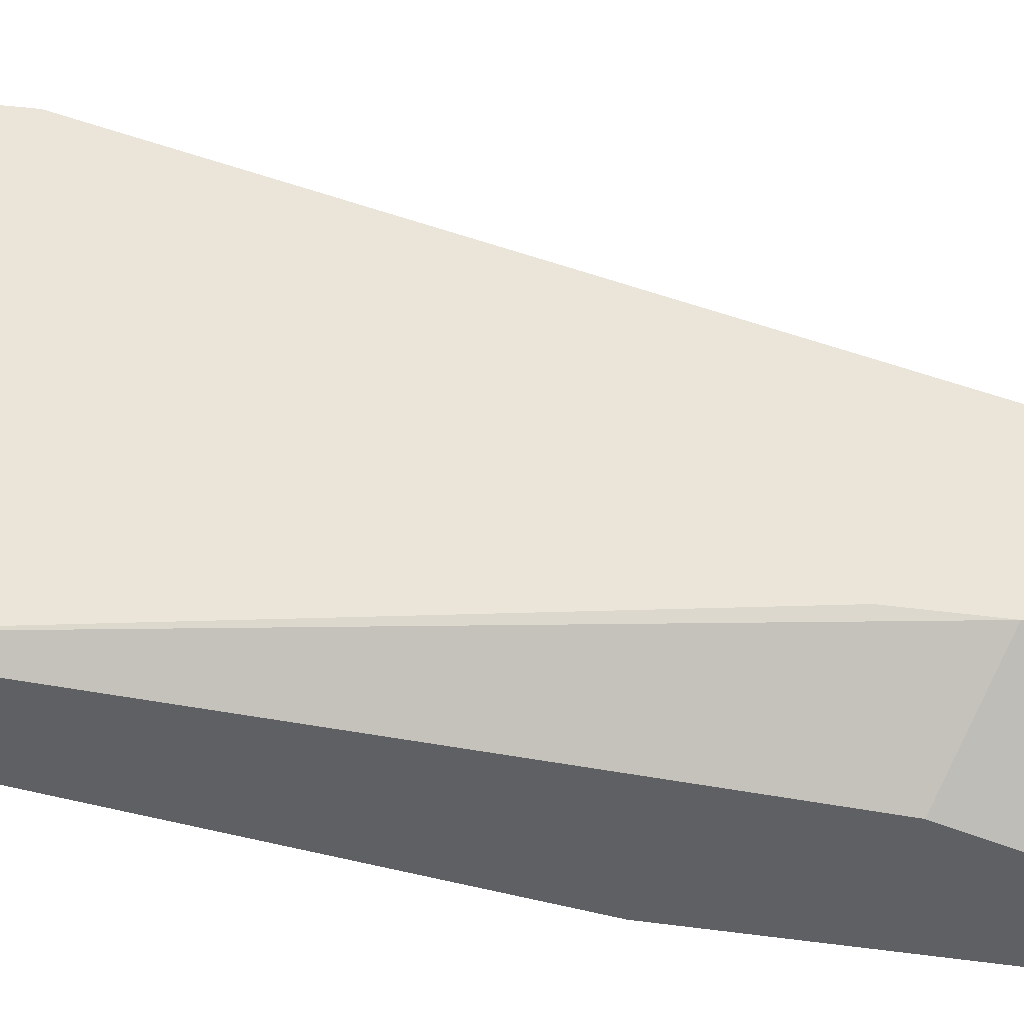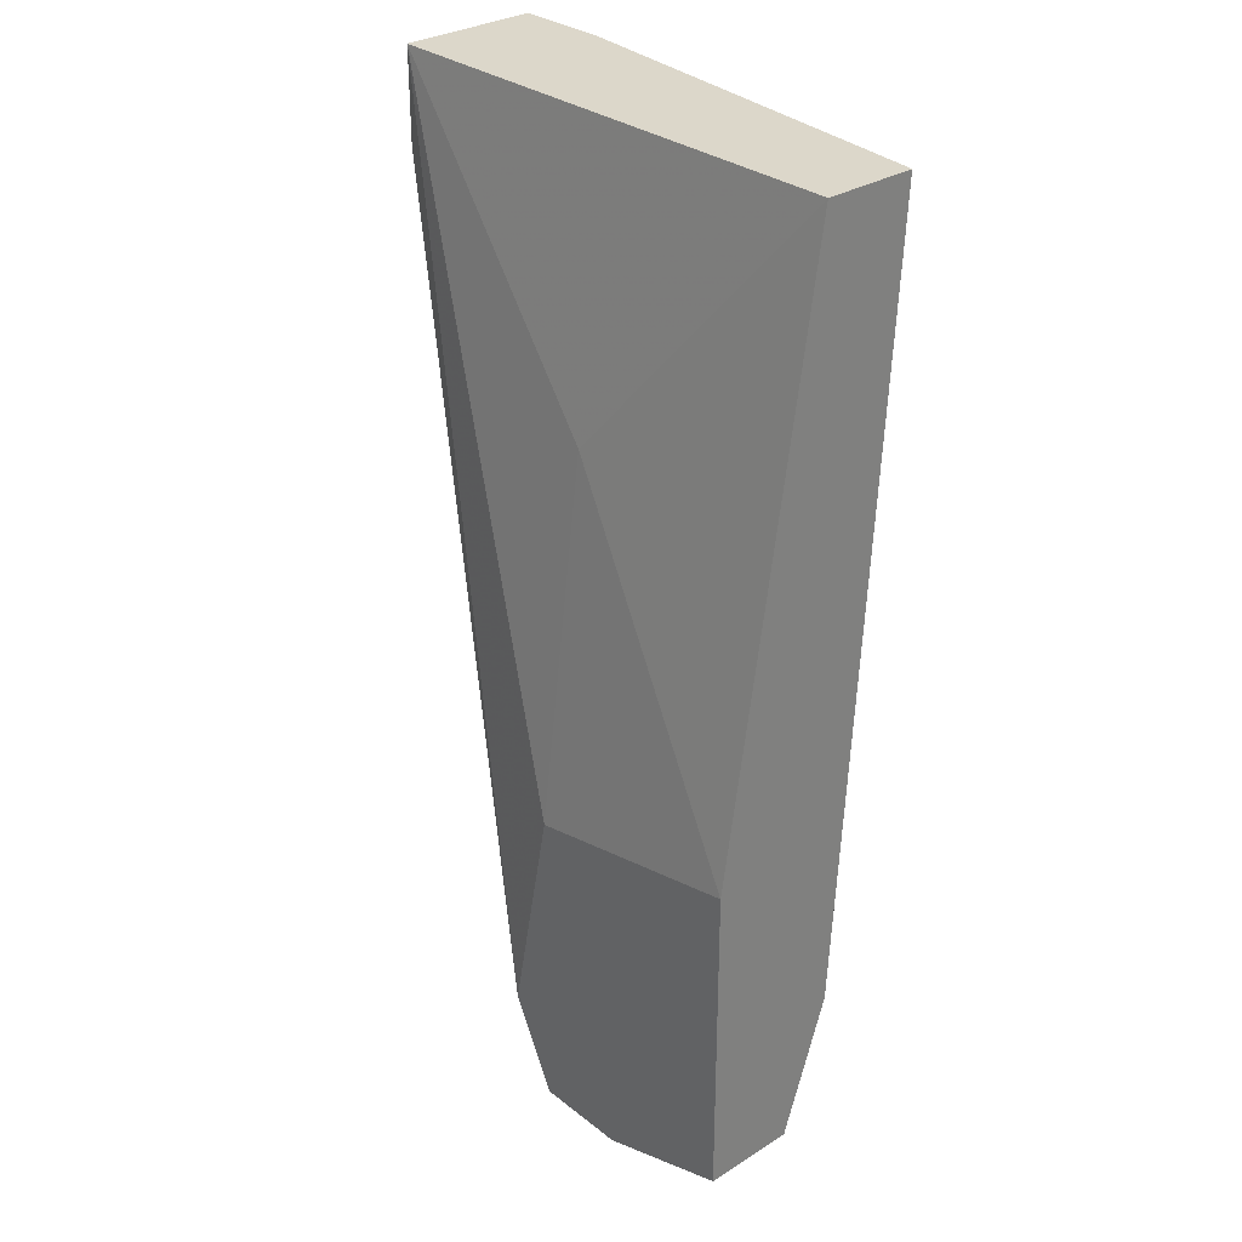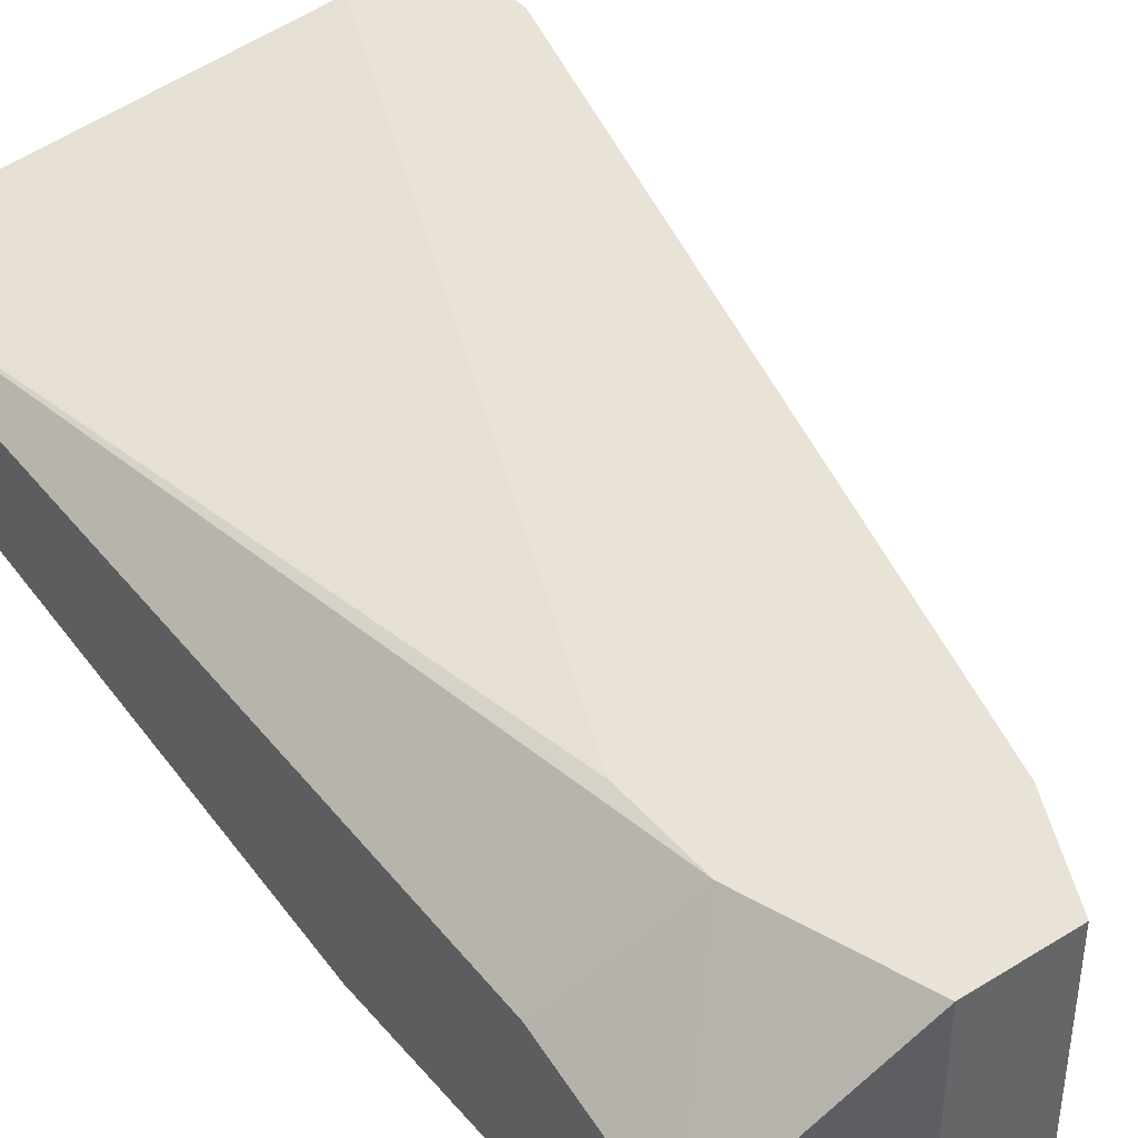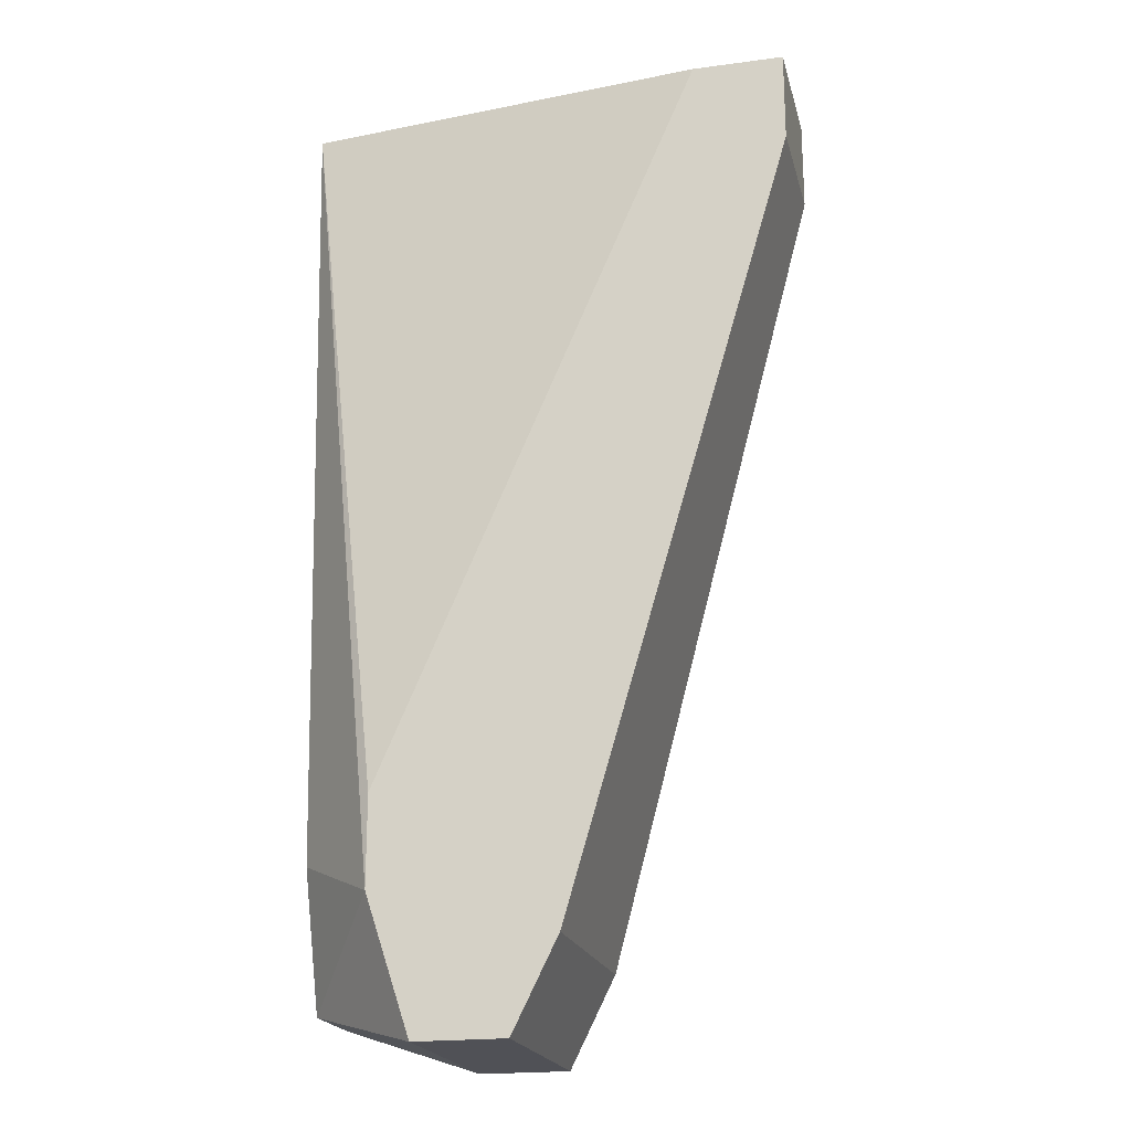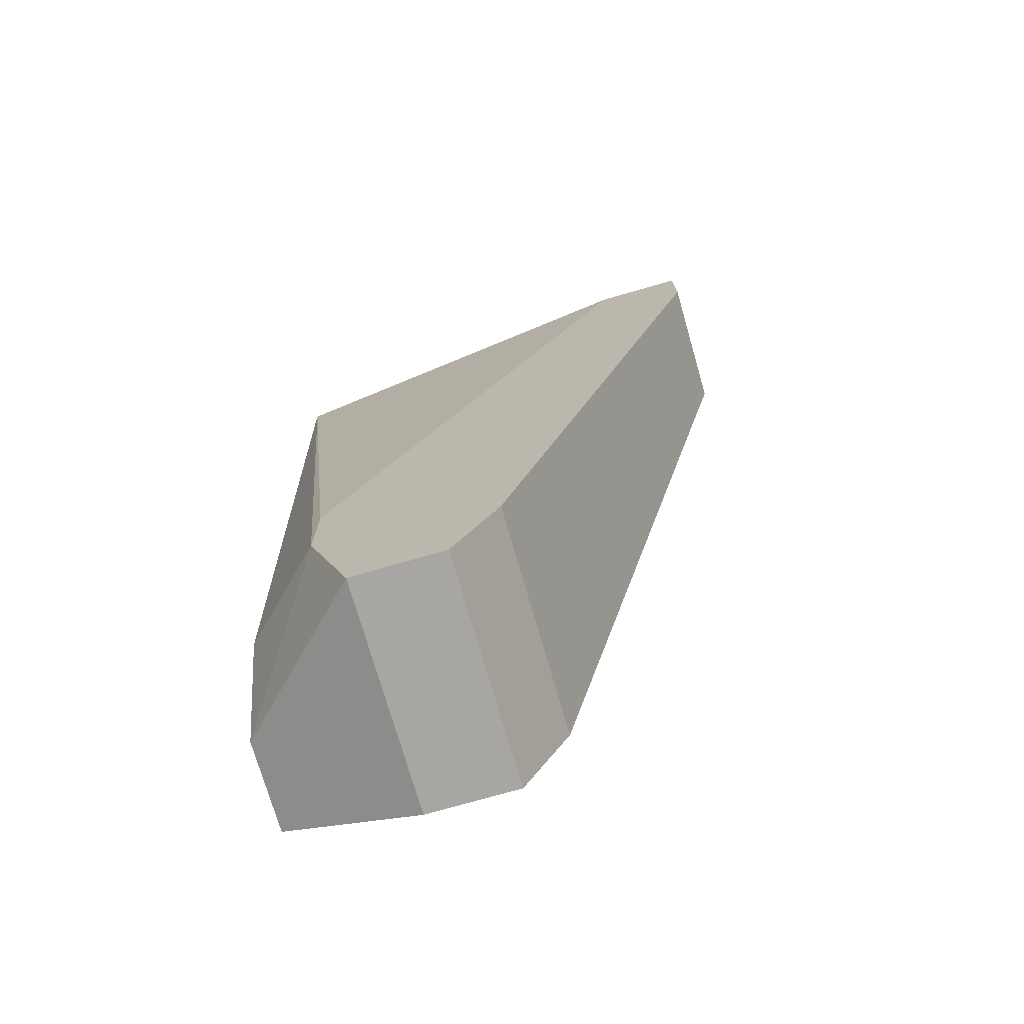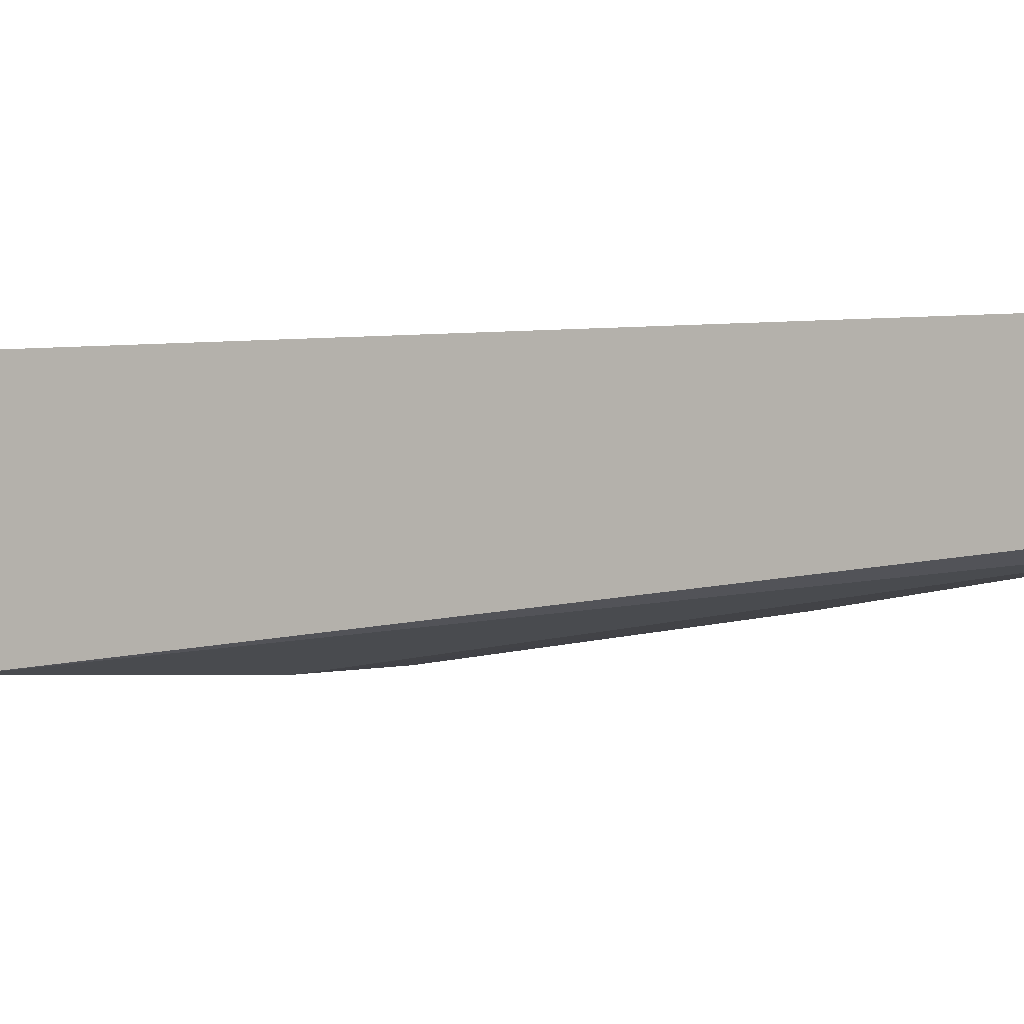
<metadata>
{"format":"obj","ext":"obj","renderer":"f3d","projection":"perspective","resolution":1024,"background":"white","views":[{"elev":45.0,"azim":-81.5,"up":"+Z"},{"elev":30.8,"azim":-132.0,"up":"+Y"},{"elev":41.9,"azim":-36.6,"up":"+Z"},{"elev":-20.5,"azim":13.6,"up":"+Y"},{"elev":-74.1,"azim":16.1,"up":"+Y"},{"elev":-1.1,"azim":98.1,"up":"+Z"}]}
</metadata>
<code>
v 0.01651 -0.004981 -0.01917
v 0.01898 -0.007452 -0.02288
v 0.01898 -0.007452 -0.01917
v 0.01898 -0.004981 -0.02288
v 0.01898 -0.004981 -0.01917
v 0.007865 -0.02722 -0.01917
v 0.007865 -0.02475 -0.01917
v 0.01157 -0.01239 -0.02411
v 0.01157 -0.02228 -0.02535
v 0.01157 -0.03093 -0.02535
v 0.01157 -0.03093 -0.01917
v 0.0128 -0.02846 -0.02535
v 0.0128 -0.02846 -0.01917
v 0.0091 -0.03093 -0.02535
v 0.0091 -0.03093 -0.01917
v 0.005391 -0.004981 -0.02288
v 0.005391 -0.004981 -0.02041
v 0.005391 -0.02104 -0.02535
v 0.005391 -0.02599 -0.02164
v 0.005391 -0.02969 -0.02288
v 0.005391 -0.02969 -0.02535
f 19 20 6
f 21 14 15
f 16 1 4
f 1 16 17
f 16 21 17
f 1 15 13
f 14 21 12
f 21 16 18
f 12 21 18
f 1 13 3
f 13 12 3
f 17 21 19
f 15 1 7
f 1 17 7
f 4 12 9
f 12 18 9
f 15 14 11
f 13 15 11
f 12 13 11
f 12 4 2
f 4 3 2
f 3 12 2
f 14 12 10
f 11 14 10
f 12 11 10
f 21 15 20
f 19 21 20
f 16 4 8
f 18 16 8
f 4 9 8
f 9 18 8
f 4 1 5
f 1 3 5
f 3 4 5
f 17 19 6
f 7 17 6
f 15 7 6
f 20 15 6

</code>
